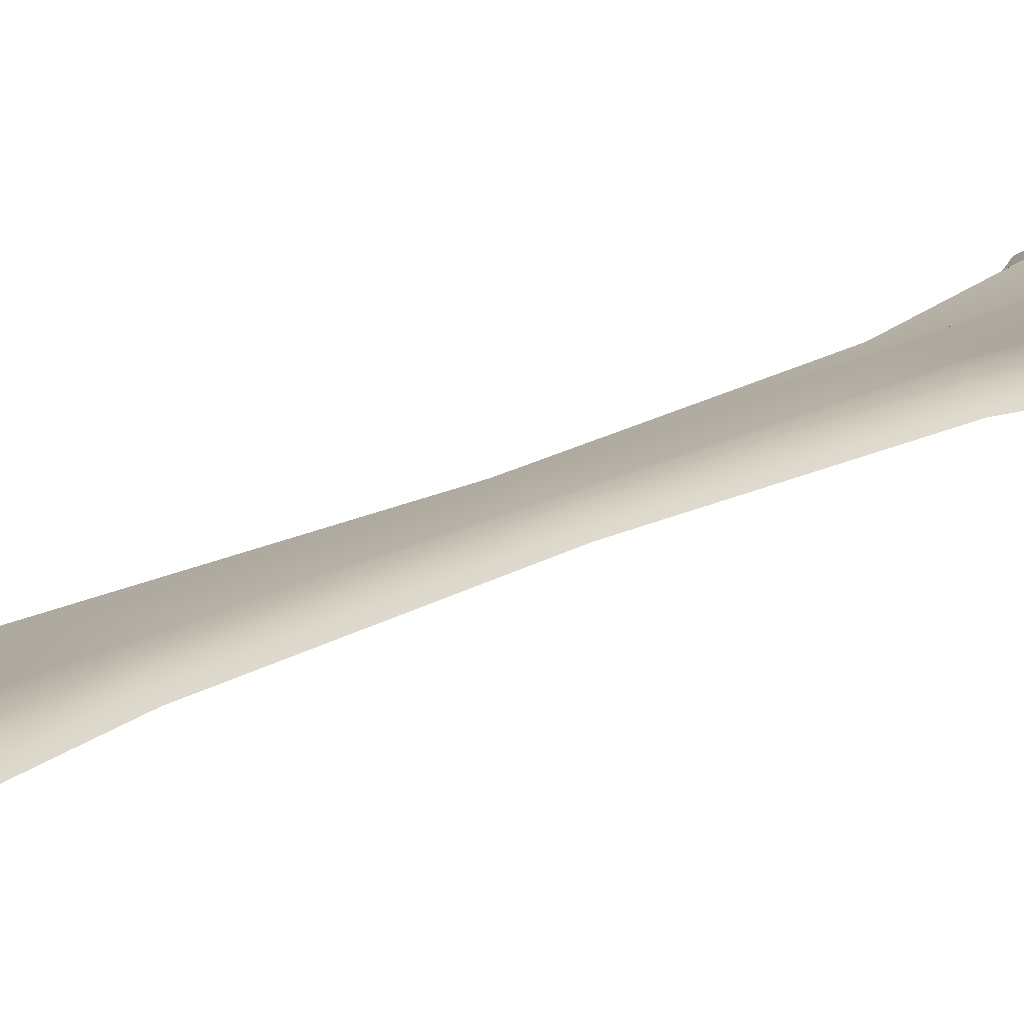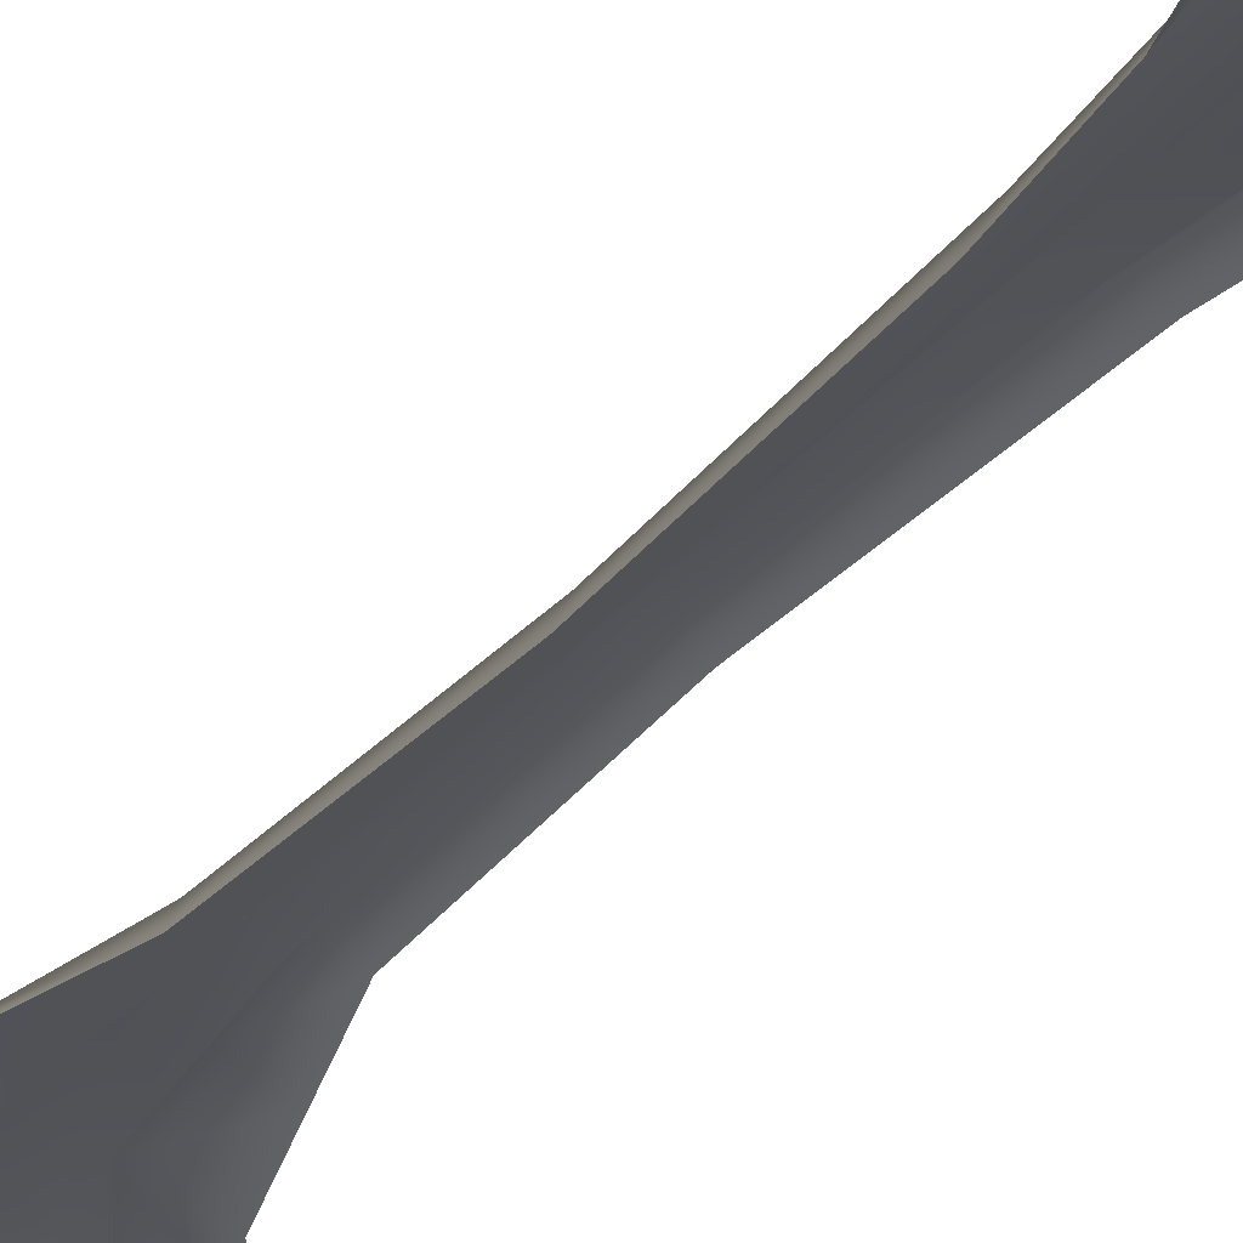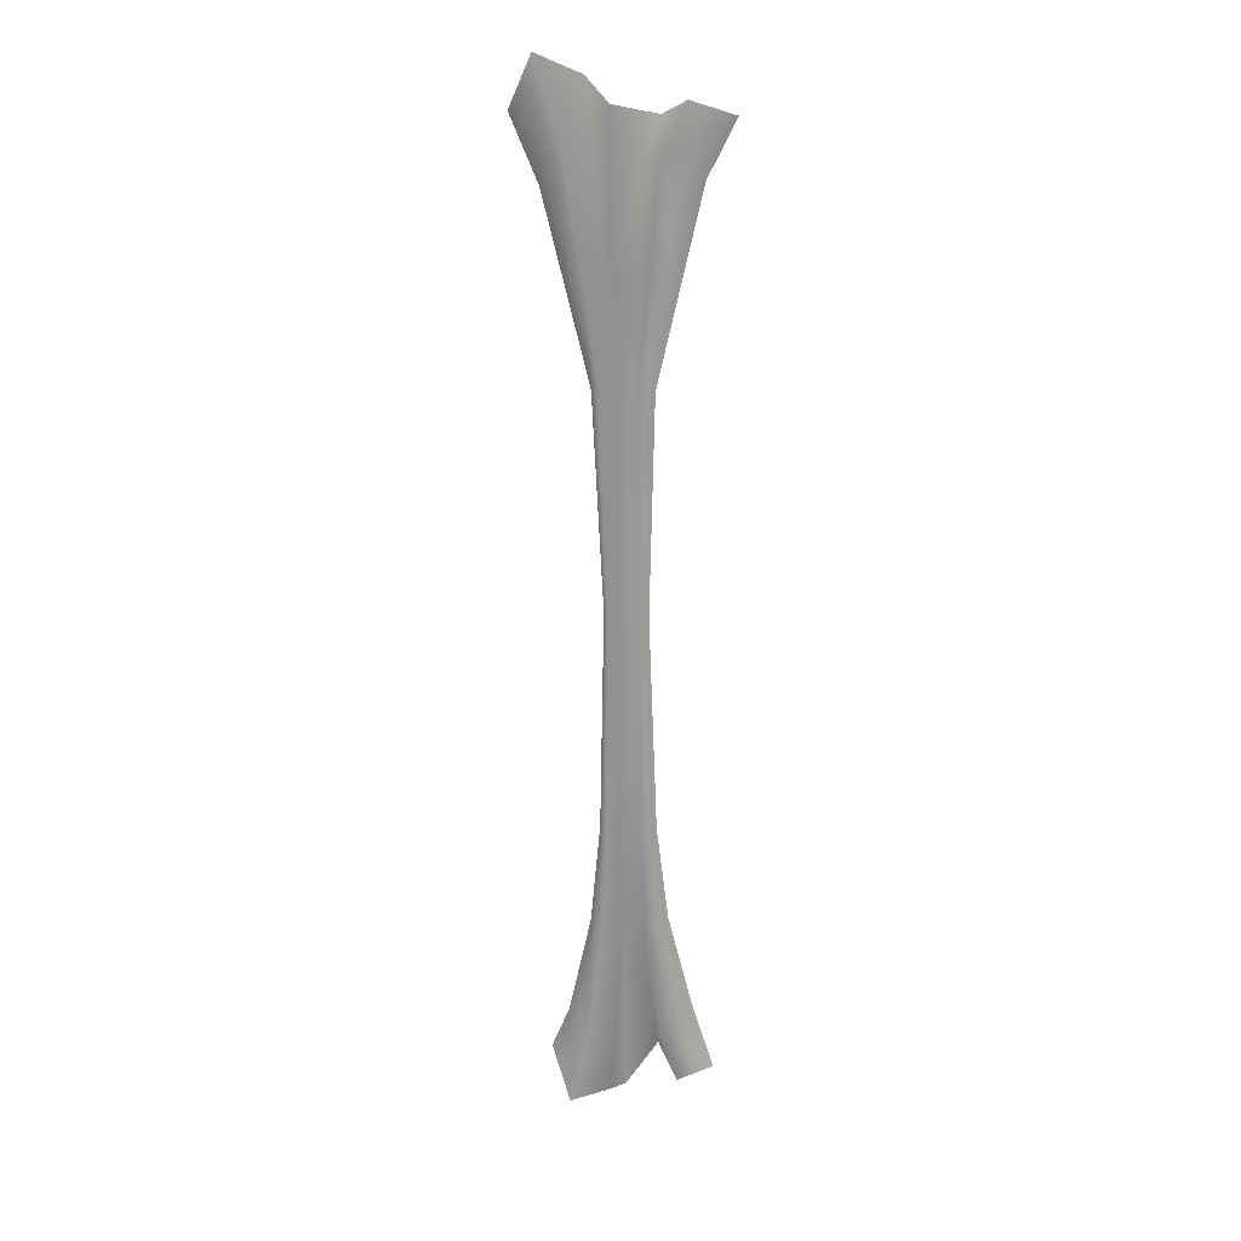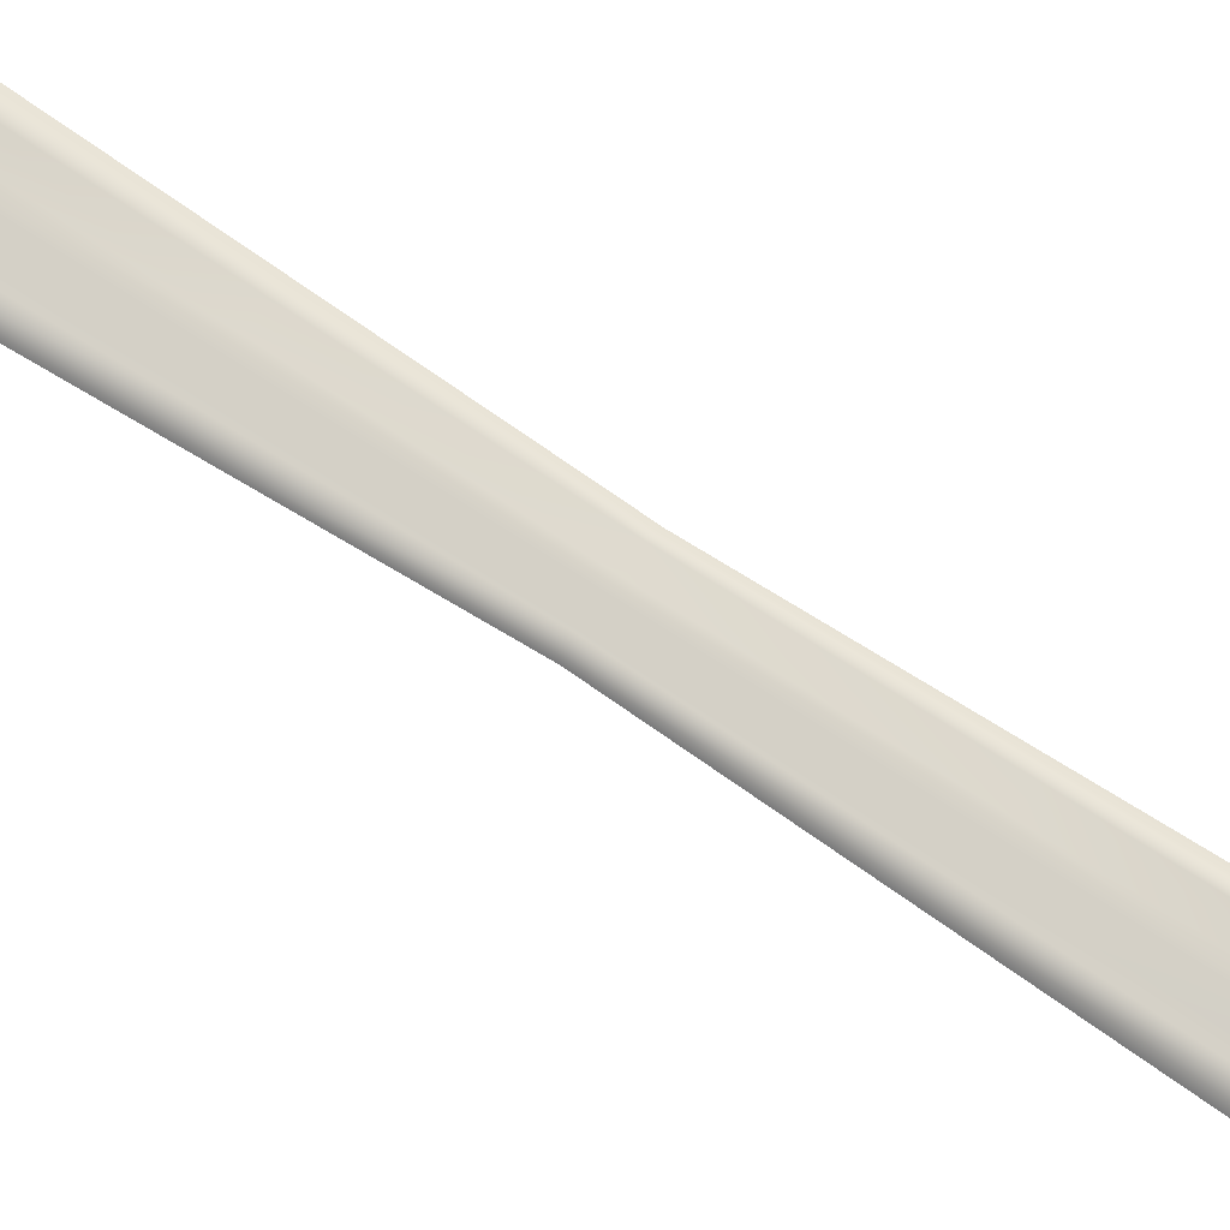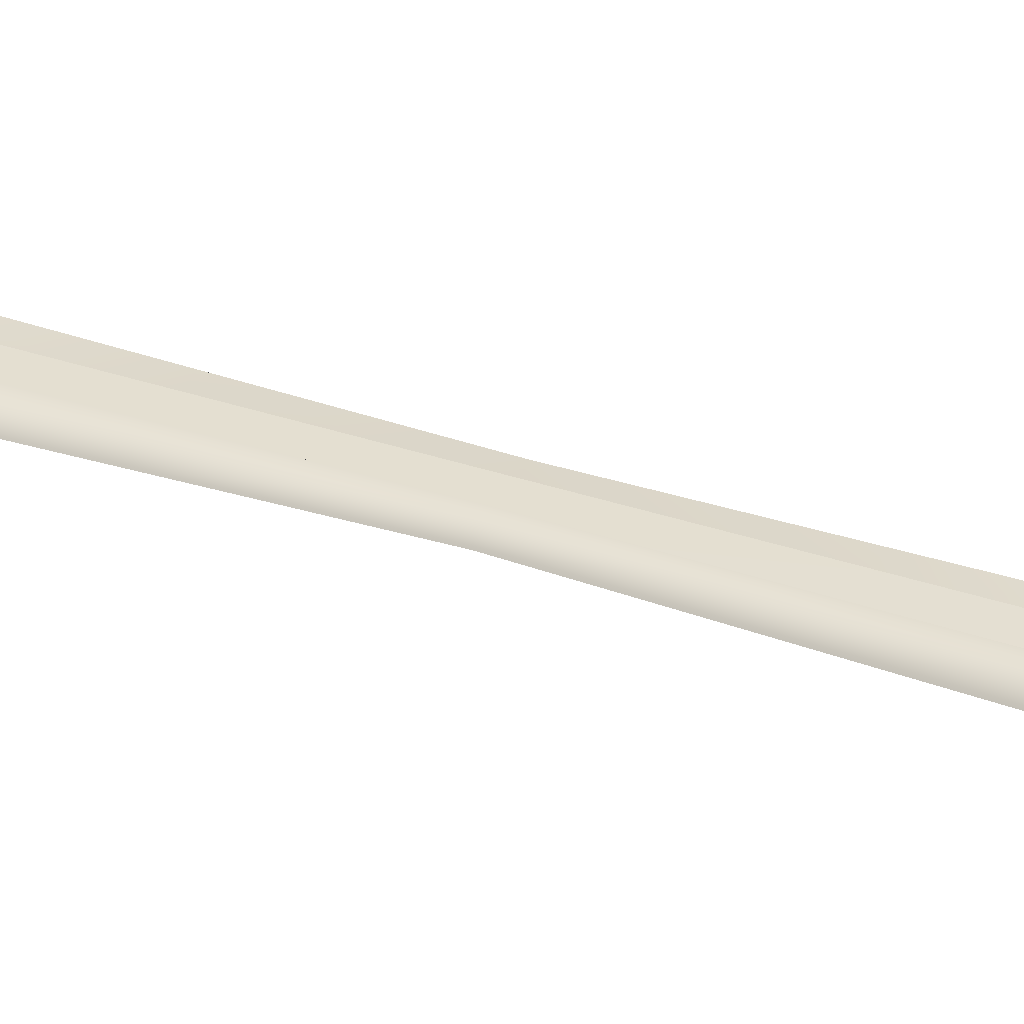
<metadata>
{"format":"obj","ext":"obj","renderer":"f3d","projection":"perspective","resolution":1024,"background":"white","views":[{"elev":12.5,"azim":-146.2,"up":"+Y"},{"elev":-23.9,"azim":155.1,"up":"+Y"},{"elev":20.1,"azim":-170.6,"up":"+Z"},{"elev":74.5,"azim":123.7,"up":"+Y"},{"elev":32.7,"azim":116.2,"up":"+Y"}]}
</metadata>
<code>
g towel_geo
v 0.1387 -0.0228 0.03396
v -0.1117 -0.02847 0.01794
v 0.1824 -0.01458 1.454
v -0.1251 -0.02461 1.452
v -0.06073 0.01016 0.01152
v -0.06188 0.005666 1.475
v -0.02639 -0.02668 0.05311
v -0.02265 -0.02126 1.453
v 0.01738 0.0124 1.907e-08
v 0.04064 0.008981 1.468
v 0.04768 -0.02378 -0.03603
v 0.07901 -0.0144 1.503
v 0.104 0.01512 -0.03865
v 0.1423 0.0159 1.534
v -0.0836 -0.01982 1.368
v -0.02608 0.01387 1.387
v 0.1059 0.02 1.419
v 0.1402 -0.01212 1.357
v 0.06502 -0.0109 1.419
v 0.04149 0.01686 1.397
v -0.005922 -0.01735 1.397
v 0.111 -0.02052 0.1019
v 0.07801 0.01751 0.06196
v 0.03914 -0.01925 0.05109
v 0.01939 0.0157 0.09379
v -0.02004 -0.02259 0.1109
v -0.03261 0.01395 0.1099
v -0.07891 -0.02282 0.1241
v 0.05382 -0.01143 0.7547
v 0.02744 0.01332 0.7534
v -0.01097 -0.01334 0.7519
v 0.001831 0.006363 0.7524
v 0.01464 -0.006386 0.7529
v 0.03623 -0.005748 0.7538
v 0.04502 0.007638 0.7543
v 0.07075 -0.011 1.081
v 0.05803 0.01138 1.096
v 0.04429 -0.006303 1.095
v 0.033 0.01495 1.089
v 0.01508 -0.008289 1.089
v 0.001133 0.009073 1.086
v -0.01839 -0.01401 1.08
v 0.06077 -0.01455 0.4171
v 0.04785 0.009297 0.4066
v 0.03423 -0.009866 0.4034
v 0.02368 0.01318 0.4136
v 0.006952 -0.01111 0.4173
v -0.005608 0.00757 0.4166
v -0.02348 -0.01632 0.4195
v 0.05729 -0.01299 0.5859
v 0.04644 0.008468 0.5805
v 0.03523 -0.007807 0.5786
v 0.02556 0.01325 0.5835
v 0.01079 -0.008746 0.5851
v -0.001888 0.006967 0.5845
v -0.01723 -0.01483 0.5857
v 0.06228 -0.01121 0.9178
v 0.05153 0.00951 0.925
v 0.04026 -0.006026 0.9245
v 0.03022 0.01413 0.9214
v 0.01486 -0.007337 0.9208
v 0.001482 0.007718 0.9191
v -0.01468 -0.01368 0.9161
v 0.07606 -0.01754 0.2595
v 0.05641 0.0134 0.2343
v 0.03392 -0.01456 0.2273
v 0.02093 0.01444 0.2537
v -0.003128 -0.01685 0.2641
v -0.0139 0.01076 0.2632
v -0.0414 -0.01957 0.2718
v 0.1055 -0.01156 1.219
v 0.08198 0.01569 1.257
v 0.05465 -0.008603 1.257
v 0.03725 0.01591 1.243
v 0.004578 -0.01282 1.243
v -0.01247 0.01147 1.237
v -0.05099 -0.01692 1.224
v 0.04149 0.01686 1.397
v 0.06502 -0.0109 1.419
v -0.02608 0.01387 1.387
v -0.0836 -0.01982 1.368
v -0.005922 -0.01735 1.397
v 0.1059 0.02 1.419
v 0.1402 -0.01212 1.357
v 0.07801 0.01751 0.06196
v 0.111 -0.02052 0.1019
v 0.03914 -0.01925 0.05109
v 0.01939 0.0157 0.09379
v -0.02004 -0.02259 0.1109
v -0.03261 0.01395 0.1099
v -0.07891 -0.02282 0.1241
g towel_geo_0
f 21 8 10
f 6 8 21
f 16 6 21
f 4 6 16
f 15 4 16
f 14 17 19
f 18 17 14
f 3 18 14
f 65 43 64
f 44 43 65
f 66 44 65
f 45 44 66
f 46 45 66
f 53 45 46
f 54 53 46
f 30 53 54
f 33 30 54
f 61 30 33
f 62 61 33
f 41 61 62
f 42 41 62
f 76 41 42
f 77 76 42
f 80 76 77
f 81 80 77
f 13 22 1
f 23 22 13
f 24 23 13
f 27 2 28
f 5 2 27
f 7 5 27
f 71 83 84
f 72 83 71
f 36 72 71
f 37 72 36
f 58 37 36
f 38 37 58
f 59 38 58
f 39 38 59
f 60 39 59
f 61 39 60
f 30 61 60
f 48 70 49
f 69 70 48
f 47 69 48
f 68 69 47
f 46 68 47
f 67 68 46
f 66 67 46
f 87 67 66
f 65 87 66
f 85 87 65
f 64 85 65
f 86 85 64
f 32 31 63
f 56 31 32
f 55 56 32
f 48 56 55
f 47 48 55
f 12 14 19
f 20 12 19
f 10 12 20
f 21 10 20
f 75 76 80
f 82 75 80
f 74 75 82
f 78 74 82
f 73 74 78
f 79 73 78
f 72 73 79
f 83 72 79
f 57 58 36
f 35 58 57
f 29 35 57
f 51 35 29
f 50 51 29
f 44 51 50
f 43 44 50
f 26 7 27
f 9 7 26
f 25 9 26
f 11 9 25
f 24 11 25
f 13 11 24
f 62 63 42
f 32 63 62
f 33 32 62
f 55 32 33
f 54 55 33
f 47 55 54
f 46 47 54
f 49 56 48
f 69 91 70
f 90 91 69
f 68 90 69
f 89 90 68
f 67 89 68
f 88 89 67
f 87 88 67
f 34 30 60
f 53 30 34
f 52 53 34
f 45 53 52
f 44 45 52
f 40 61 41
f 39 61 40
f 75 39 40
f 74 39 75
f 52 51 44
f 35 51 52
f 34 35 52
f 59 35 34
f 60 59 34
f 58 35 59
f 38 39 74
f 73 38 74
f 37 38 73
f 72 37 73
f 40 76 75
f 41 76 40

</code>
